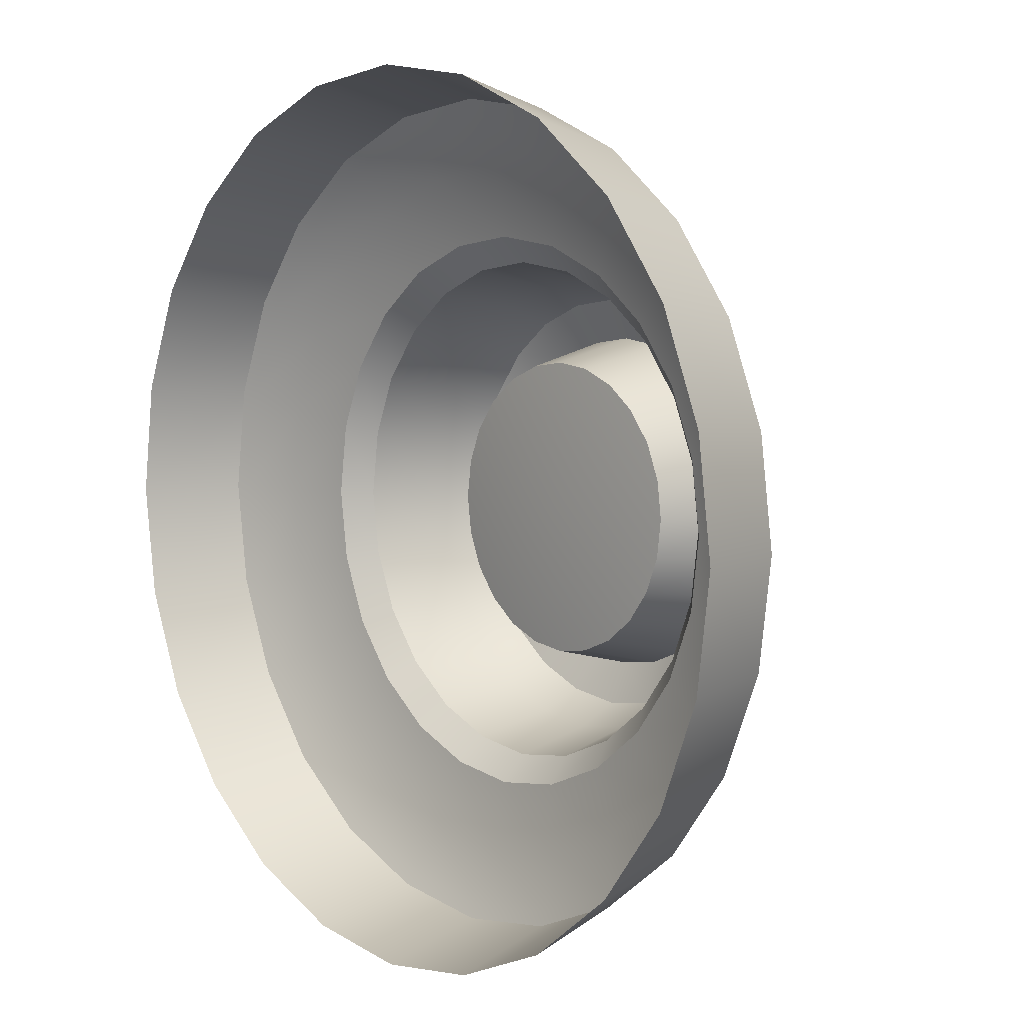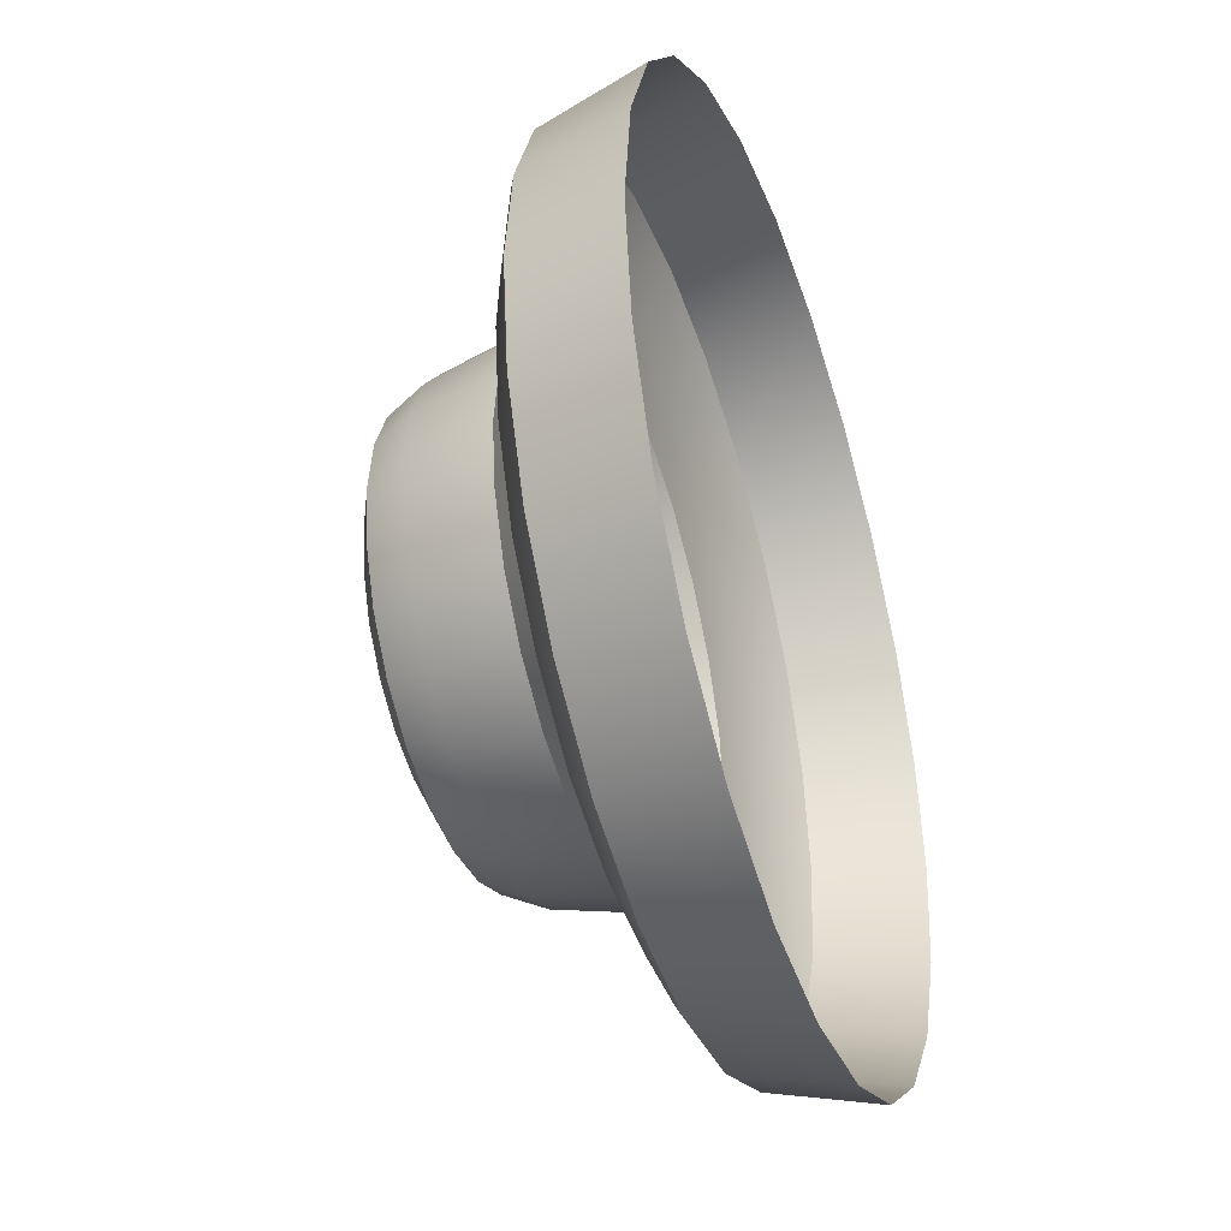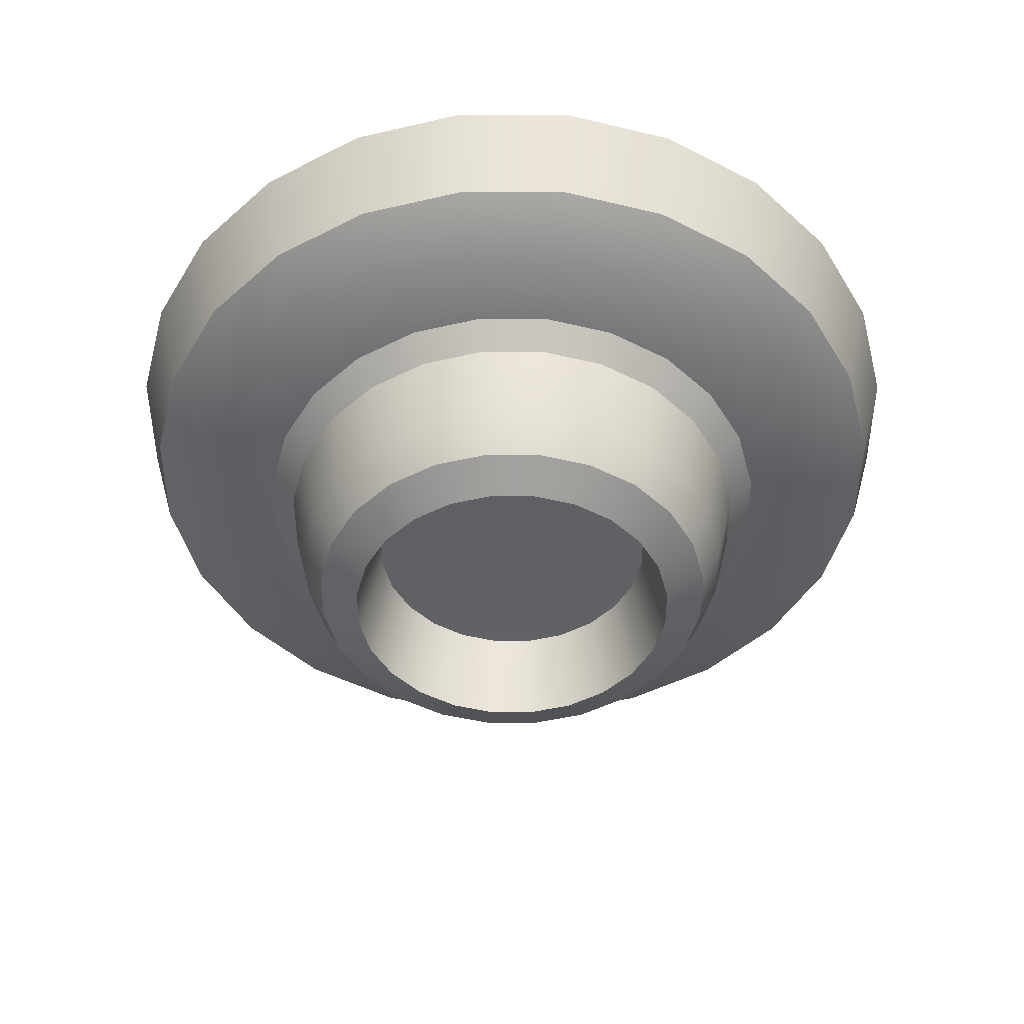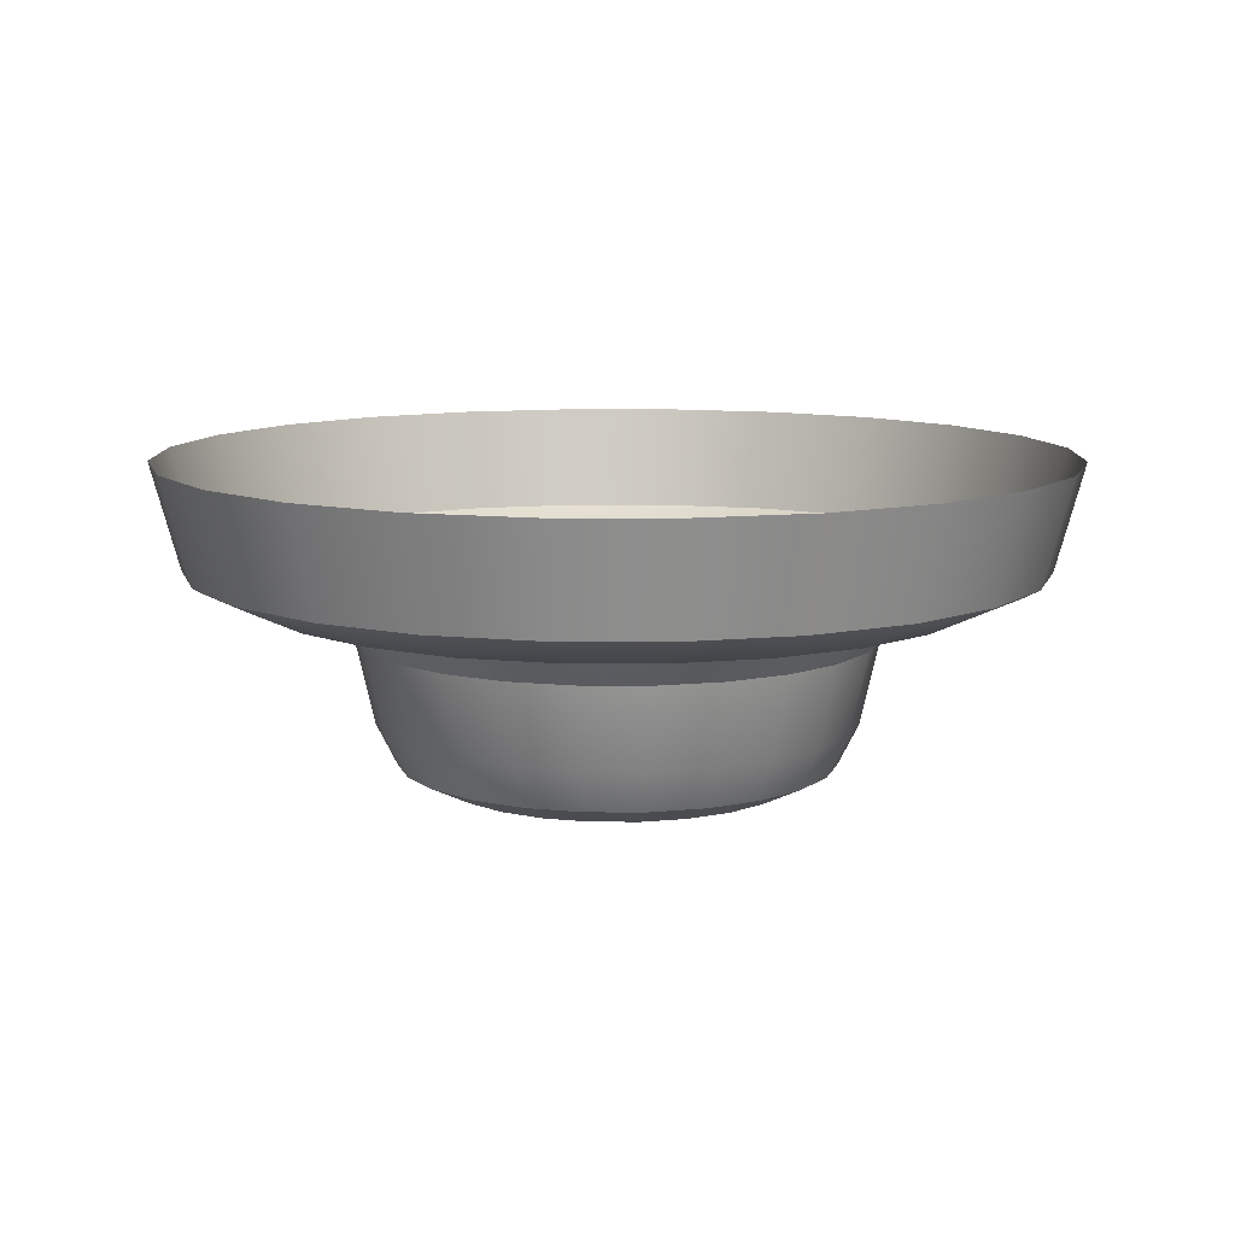
<metadata>
{"format":"obj","ext":"obj","renderer":"f3d","projection":"perspective","resolution":1024,"background":"white","views":[{"elev":6.2,"azim":49.5,"up":"+Y"},{"elev":-40.7,"azim":-71.1,"up":"+Y"},{"elev":-46.9,"azim":172.4,"up":"+Z"},{"elev":10.2,"azim":-67.0,"up":"+Z"}]}
</metadata>
<code>
o sponza_268
v 50.25 83.91 18.39
v 50.22 84.16 18.39
v 50.28 84.18 18.63
v 50.32 83.91 18.63
v 50.12 84.4 18.39
v 50.18 84.43 18.63
v 49.97 84.6 18.39
v 50.02 84.64 18.63
v 49.77 84.75 18.39
v 49.8 84.81 18.63
v 49.54 84.85 18.39
v 49.55 84.91 18.63
v 49.29 84.88 18.39
v 49.29 84.95 18.63
v 49.04 84.85 18.39
v 49.02 84.91 18.63
v 48.8 84.75 18.39
v 48.77 84.81 18.63
v 48.6 84.6 18.39
v 48.56 84.64 18.63
v 48.45 84.4 18.39
v 48.39 84.43 18.63
v 48.35 84.16 18.39
v 48.29 84.18 18.63
v 48.32 83.91 18.39
v 48.25 83.91 18.63
v 48.35 83.66 18.39
v 48.29 83.65 18.63
v 48.45 83.43 18.39
v 48.39 83.4 18.63
v 48.6 83.23 18.39
v 48.56 83.18 18.63
v 48.8 83.08 18.39
v 48.77 83.02 18.63
v 49.04 82.98 18.39
v 49.02 82.92 18.63
v 49.29 82.95 18.39
v 49.29 82.88 18.63
v 49.54 82.98 18.39
v 49.55 82.92 18.63
v 49.77 83.08 18.39
v 49.8 83.02 18.63
v 49.97 83.23 18.39
v 50.02 83.18 18.63
v 50.12 83.43 18.39
v 50.18 83.4 18.63
v 50.22 83.66 18.39
v 50.28 83.65 18.63
v 49.76 84.19 18.03
v 49.81 84.06 18.03
v 49.77 84.04 17.94
v 49.72 84.16 17.94
v 49.77 84.04 17.94
v 49.68 84.02 17.89
v 49.64 84.12 17.89
v 49.72 84.16 17.94
v 49.69 83.91 17.89
v 49.79 83.91 17.94
v 49.56 84.39 18.03
v 49.67 84.3 18.03
v 49.64 84.27 17.94
v 49.54 84.35 17.94
v 49.64 84.27 17.94
v 49.57 84.2 17.89
v 49.49 84.26 17.89
v 49.54 84.35 17.94
v 49.29 84.46 18.03
v 49.43 84.44 18.03
v 49.42 84.4 17.94
v 49.29 84.41 17.94
v 49.42 84.4 17.94
v 49.39 84.3 17.89
v 49.29 84.32 17.89
v 49.29 84.41 17.94
v 49.01 84.39 18.03
v 49.15 84.44 18.03
v 49.16 84.4 17.94
v 49.04 84.35 17.94
v 49.16 84.4 17.94
v 49.18 84.3 17.89
v 49.09 84.26 17.89
v 49.04 84.35 17.94
v 48.81 84.19 18.03
v 48.9 84.3 18.03
v 48.93 84.27 17.94
v 48.85 84.16 17.94
v 48.93 84.27 17.94
v 49 84.2 17.89
v 48.94 84.12 17.89
v 48.85 84.16 17.94
v 48.74 83.91 18.03
v 48.76 84.06 18.03
v 48.8 84.04 17.94
v 48.79 83.91 17.94
v 48.8 84.04 17.94
v 48.9 84.02 17.89
v 48.88 83.91 17.89
v 48.79 83.91 17.94
v 48.81 83.64 18.03
v 48.76 83.77 18.03
v 48.8 83.78 17.94
v 48.85 83.66 17.94
v 48.8 83.78 17.94
v 48.9 83.81 17.89
v 48.94 83.71 17.89
v 48.85 83.66 17.94
v 49.01 83.44 18.03
v 48.9 83.53 18.03
v 48.93 83.56 17.94
v 49.04 83.48 17.94
v 48.93 83.56 17.94
v 49 83.63 17.89
v 49.09 83.56 17.89
v 49.04 83.48 17.94
v 49.29 83.37 18.03
v 49.15 83.39 18.03
v 49.16 83.43 17.94
v 49.29 83.41 17.94
v 49.16 83.43 17.94
v 49.18 83.52 17.89
v 49.29 83.51 17.89
v 49.29 83.41 17.94
v 49.56 83.44 18.03
v 49.43 83.39 18.03
v 49.42 83.43 17.94
v 49.54 83.48 17.94
v 49.42 83.43 17.94
v 49.39 83.52 17.89
v 49.49 83.56 17.89
v 49.54 83.48 17.94
v 49.76 83.64 18.03
v 49.67 83.53 18.03
v 49.64 83.56 17.94
v 49.72 83.66 17.94
v 49.64 83.56 17.94
v 49.57 83.63 17.89
v 49.64 83.71 17.89
v 49.72 83.66 17.94
v 49.83 83.91 18.03
v 49.81 83.77 18.03
v 49.77 83.78 17.94
v 49.79 83.91 17.94
v 49.77 83.78 17.94
v 49.68 83.81 17.89
v 49.86 84.07 18.23
v 49.8 84.21 18.23
v 49.88 83.91 18.23
v 49.7 84.33 18.23
v 49.58 84.43 18.23
v 49.44 84.48 18.23
v 49.29 84.51 18.23
v 49.13 84.48 18.23
v 48.99 84.43 18.23
v 48.87 84.33 18.23
v 48.77 84.21 18.23
v 48.72 84.07 18.23
v 48.7 83.91 18.23
v 48.72 83.76 18.23
v 48.77 83.62 18.23
v 48.87 83.5 18.23
v 48.99 83.4 18.23
v 49.13 83.34 18.23
v 49.29 83.32 18.23
v 49.44 83.34 18.23
v 49.58 83.4 18.23
v 49.7 83.5 18.23
v 49.8 83.62 18.23
v 49.86 83.76 18.23
v 49.99 84.32 18.32
v 50.07 84.12 18.32
v 49.92 84.08 18.29
v 49.85 84.24 18.29
v 50.1 83.91 18.32
v 49.94 83.91 18.29
v 50.07 83.7 18.32
v 49.92 83.75 18.29
v 49.99 83.51 18.32
v 49.85 83.59 18.29
v 49.86 83.34 18.32
v 49.75 83.45 18.29
v 49.69 83.21 18.32
v 49.61 83.35 18.29
v 49.5 83.13 18.32
v 49.46 83.29 18.29
v 49.29 83.1 18.32
v 49.29 83.26 18.29
v 49.08 83.13 18.32
v 49.12 83.29 18.29
v 48.88 83.21 18.32
v 48.96 83.35 18.29
v 48.71 83.34 18.32
v 48.83 83.45 18.29
v 48.58 83.51 18.32
v 48.72 83.59 18.29
v 48.5 83.7 18.32
v 48.66 83.75 18.29
v 48.47 83.91 18.32
v 48.64 83.91 18.29
v 48.5 84.12 18.32
v 48.66 84.08 18.29
v 48.58 84.32 18.32
v 48.72 84.24 18.29
v 48.71 84.49 18.32
v 48.83 84.37 18.29
v 48.88 84.62 18.32
v 48.96 84.48 18.29
v 49.08 84.7 18.32
v 49.12 84.54 18.29
v 49.29 84.73 18.32
v 49.29 84.57 18.29
v 49.5 84.7 18.32
v 49.46 84.54 18.29
v 49.69 84.62 18.32
v 49.61 84.48 18.29
v 49.86 84.49 18.32
v 49.75 84.37 18.29
v 49.64 83.91 18.11
v 49.63 84 18.11
v 49.68 84.02 17.89
v 49.69 83.91 17.89
v 49.59 84.09 18.11
v 49.64 84.12 17.89
v 49.53 84.16 18.11
v 49.57 84.2 17.89
v 49.46 84.22 18.11
v 49.49 84.26 17.89
v 49.38 84.25 18.11
v 49.39 84.3 17.89
v 49.29 84.26 18.11
v 49.29 84.32 17.89
v 49.2 84.25 18.11
v 49.18 84.3 17.89
v 49.11 84.22 18.11
v 49.09 84.26 17.89
v 49.04 84.16 18.11
v 49 84.2 17.89
v 48.98 84.09 18.11
v 48.94 84.12 17.89
v 48.95 84 18.11
v 48.9 84.02 17.89
v 48.94 83.91 18.11
v 48.88 83.91 17.89
v 48.95 83.82 18.11
v 48.9 83.81 17.89
v 48.98 83.74 18.11
v 48.94 83.71 17.89
v 49.04 83.67 18.11
v 49 83.63 17.89
v 49.11 83.61 18.11
v 49.09 83.56 17.89
v 49.2 83.58 18.11
v 49.18 83.52 17.89
v 49.29 83.56 18.11
v 49.29 83.51 17.89
v 49.38 83.58 18.11
v 49.39 83.52 17.89
v 49.46 83.61 18.11
v 49.49 83.56 17.89
v 49.53 83.67 18.11
v 49.57 83.63 17.89
v 49.59 83.74 18.11
v 49.64 83.71 17.89
v 49.63 83.82 18.11
v 49.68 83.81 17.89
v 49.64 83.91 18.11
v 49.29 83.91 18.14
v 49.63 84 18.11
v 49.59 84.09 18.11
v 49.53 84.16 18.11
v 49.46 84.22 18.11
v 49.38 84.25 18.11
v 49.29 84.26 18.11
v 49.2 84.25 18.11
v 49.11 84.22 18.11
v 49.04 84.16 18.11
v 48.98 84.09 18.11
v 48.95 84 18.11
v 48.94 83.91 18.11
v 48.95 83.82 18.11
v 48.98 83.74 18.11
v 49.04 83.67 18.11
v 49.11 83.61 18.11
v 49.2 83.58 18.11
v 49.29 83.56 18.11
v 49.38 83.58 18.11
v 49.46 83.61 18.11
v 49.53 83.67 18.11
v 49.59 83.74 18.11
v 49.63 83.82 18.11
v 50.22 84.16 18.39
v 50.19 84.16 18.37
v 50.1 84.38 18.37
v 50.12 84.4 18.39
v 50.22 83.91 18.37
v 50.25 83.91 18.39
v 50.22 83.66 18.39
v 50.19 83.67 18.37
v 49.97 83.23 18.39
v 49.95 83.25 18.37
v 50.1 83.45 18.37
v 50.12 83.43 18.39
v 49.54 82.98 18.39
v 49.53 83.01 18.37
v 49.76 83.1 18.37
v 49.77 83.08 18.39
v 49.04 82.98 18.39
v 49.04 83.01 18.37
v 49.29 82.98 18.37
v 49.29 82.95 18.39
v 48.6 83.23 18.39
v 48.63 83.25 18.37
v 48.82 83.1 18.37
v 48.8 83.08 18.39
v 48.35 83.66 18.39
v 48.38 83.67 18.37
v 48.48 83.45 18.37
v 48.45 83.43 18.39
v 48.35 84.16 18.39
v 48.38 84.16 18.37
v 48.35 83.91 18.37
v 48.32 83.91 18.39
v 48.6 84.6 18.39
v 48.63 84.58 18.37
v 48.48 84.38 18.37
v 48.45 84.4 18.39
v 49.04 84.85 18.39
v 49.04 84.82 18.37
v 48.82 84.72 18.37
v 48.8 84.75 18.39
v 49.54 84.85 18.39
v 49.53 84.82 18.37
v 49.29 84.85 18.37
v 49.29 84.88 18.39
v 49.97 84.6 18.39
v 49.95 84.58 18.37
v 49.76 84.72 18.37
v 49.77 84.75 18.39
v 49.8 84.21 18.23
v 49.85 84.24 18.29
v 49.92 84.08 18.29
v 49.86 84.07 18.23
v 49.94 83.91 18.29
v 49.88 83.91 18.23
v 49.58 84.43 18.23
v 49.61 84.48 18.29
v 49.75 84.37 18.29
v 49.7 84.33 18.23
v 49.29 84.51 18.23
v 49.29 84.57 18.29
v 49.46 84.54 18.29
v 49.44 84.48 18.23
v 48.99 84.43 18.23
v 48.96 84.48 18.29
v 49.12 84.54 18.29
v 49.13 84.48 18.23
v 48.77 84.21 18.23
v 48.72 84.24 18.29
v 48.83 84.37 18.29
v 48.87 84.33 18.23
v 48.7 83.91 18.23
v 48.64 83.91 18.29
v 48.66 84.08 18.29
v 48.72 84.07 18.23
v 48.77 83.62 18.23
v 48.72 83.59 18.29
v 48.66 83.75 18.29
v 48.72 83.76 18.23
v 48.99 83.4 18.23
v 48.96 83.35 18.29
v 48.83 83.45 18.29
v 48.87 83.5 18.23
v 49.29 83.32 18.23
v 49.29 83.26 18.29
v 49.12 83.29 18.29
v 49.13 83.34 18.23
v 49.58 83.4 18.23
v 49.61 83.35 18.29
v 49.46 83.29 18.29
v 49.44 83.34 18.23
v 49.8 83.62 18.23
v 49.85 83.59 18.29
v 49.75 83.45 18.29
v 49.7 83.5 18.23
v 49.92 83.75 18.29
v 49.86 83.76 18.23
f 1 2 3
f 1 3 4
f 2 5 6
f 2 6 3
f 5 7 8
f 5 8 6
f 7 9 10
f 7 10 8
f 9 11 12
f 9 12 10
f 11 13 14
f 11 14 12
f 13 15 16
f 13 16 14
f 15 17 18
f 15 18 16
f 17 19 20
f 17 20 18
f 19 21 22
f 19 22 20
f 21 23 24
f 21 24 22
f 23 25 26
f 23 26 24
f 25 27 28
f 25 28 26
f 27 29 30
f 27 30 28
f 29 31 32
f 29 32 30
f 31 33 34
f 31 34 32
f 33 35 36
f 33 36 34
f 35 37 38
f 35 38 36
f 37 39 40
f 37 40 38
f 39 41 42
f 39 42 40
f 41 43 44
f 41 44 42
f 43 45 46
f 43 46 44
f 45 47 48
f 45 48 46
f 47 1 4
f 47 4 48
f 49 50 51
f 49 51 52
f 53 54 55
f 53 55 56
f 57 54 53
f 57 53 58
f 59 60 61
f 59 61 62
f 63 64 65
f 63 65 66
f 55 64 63
f 55 63 56
f 67 68 69
f 67 69 70
f 71 72 73
f 71 73 74
f 65 72 71
f 65 71 66
f 75 76 77
f 75 77 78
f 79 80 81
f 79 81 82
f 73 80 79
f 73 79 74
f 83 84 85
f 83 85 86
f 87 88 89
f 87 89 90
f 81 88 87
f 81 87 82
f 91 92 93
f 91 93 94
f 95 96 97
f 95 97 98
f 89 96 95
f 89 95 90
f 99 100 101
f 99 101 102
f 103 104 105
f 103 105 106
f 97 104 103
f 97 103 98
f 107 108 109
f 107 109 110
f 111 112 113
f 111 113 114
f 105 112 111
f 105 111 106
f 115 116 117
f 115 117 118
f 119 120 121
f 119 121 122
f 113 120 119
f 113 119 114
f 123 124 125
f 123 125 126
f 127 128 129
f 127 129 130
f 121 128 127
f 121 127 122
f 131 132 133
f 131 133 134
f 135 136 137
f 135 137 138
f 129 136 135
f 129 135 130
f 139 140 141
f 139 141 142
f 143 144 57
f 143 57 58
f 137 144 143
f 137 143 138
f 145 50 49
f 145 49 146
f 50 145 147
f 50 147 139
f 148 60 59
f 148 59 149
f 60 148 146
f 60 146 49
f 150 68 67
f 150 67 151
f 68 150 149
f 68 149 59
f 152 76 75
f 152 75 153
f 76 152 151
f 76 151 67
f 154 84 83
f 154 83 155
f 84 154 153
f 84 153 75
f 156 92 91
f 156 91 157
f 92 156 155
f 92 155 83
f 158 100 99
f 158 99 159
f 100 158 157
f 100 157 91
f 160 108 107
f 160 107 161
f 108 160 159
f 108 159 99
f 162 116 115
f 162 115 163
f 116 162 161
f 116 161 107
f 164 124 123
f 164 123 165
f 124 164 163
f 124 163 115
f 166 132 131
f 166 131 167
f 132 166 165
f 132 165 123
f 168 140 139
f 168 139 147
f 140 168 167
f 140 167 131
f 169 170 171
f 169 171 172
f 170 173 174
f 170 174 171
f 173 175 176
f 173 176 174
f 175 177 178
f 175 178 176
f 177 179 180
f 177 180 178
f 179 181 182
f 179 182 180
f 181 183 184
f 181 184 182
f 183 185 186
f 183 186 184
f 185 187 188
f 185 188 186
f 187 189 190
f 187 190 188
f 189 191 192
f 189 192 190
f 191 193 194
f 191 194 192
f 193 195 196
f 193 196 194
f 195 197 198
f 195 198 196
f 197 199 200
f 197 200 198
f 199 201 202
f 199 202 200
f 201 203 204
f 201 204 202
f 203 205 206
f 203 206 204
f 205 207 208
f 205 208 206
f 207 209 210
f 207 210 208
f 209 211 212
f 209 212 210
f 211 213 214
f 211 214 212
f 213 215 216
f 213 216 214
f 215 169 172
f 215 172 216
f 217 218 219
f 217 219 220
f 218 221 222
f 218 222 219
f 221 223 224
f 221 224 222
f 223 225 226
f 223 226 224
f 225 227 228
f 225 228 226
f 227 229 230
f 227 230 228
f 229 231 232
f 229 232 230
f 231 233 234
f 231 234 232
f 233 235 236
f 233 236 234
f 235 237 238
f 235 238 236
f 237 239 240
f 237 240 238
f 239 241 242
f 239 242 240
f 241 243 244
f 241 244 242
f 243 245 246
f 243 246 244
f 245 247 248
f 245 248 246
f 247 249 250
f 247 250 248
f 249 251 252
f 249 252 250
f 251 253 254
f 251 254 252
f 253 255 256
f 253 256 254
f 255 257 258
f 255 258 256
f 257 259 260
f 257 260 258
f 259 261 262
f 259 262 260
f 261 263 264
f 261 264 262
f 263 217 220
f 263 220 264
f 265 266 267
f 267 266 268
f 268 266 269
f 269 266 270
f 270 266 271
f 271 266 272
f 272 266 273
f 273 266 274
f 274 266 275
f 275 266 276
f 276 266 277
f 277 266 278
f 278 266 279
f 279 266 280
f 280 266 281
f 281 266 282
f 282 266 283
f 283 266 284
f 284 266 285
f 285 266 286
f 286 266 287
f 287 266 288
f 288 266 289
f 289 266 265
f 290 291 292
f 290 292 293
f 294 295 296
f 294 296 297
f 298 299 300
f 298 300 301
f 302 303 304
f 302 304 305
f 306 307 308
f 306 308 309
f 310 311 312
f 310 312 313
f 314 315 316
f 314 316 317
f 318 319 320
f 318 320 321
f 322 323 324
f 322 324 325
f 326 327 328
f 326 328 329
f 330 331 332
f 330 332 333
f 334 335 336
f 334 336 337
f 169 215 335
f 169 335 292
f 215 213 336
f 215 336 335
f 213 211 331
f 213 331 336
f 209 207 327
f 209 327 332
f 205 203 323
f 205 323 328
f 201 199 319
f 201 319 324
f 197 195 315
f 197 315 320
f 193 191 311
f 193 311 316
f 189 187 307
f 189 307 312
f 185 183 303
f 185 303 308
f 181 179 299
f 181 299 304
f 177 175 297
f 177 297 300
f 173 170 291
f 173 291 294
f 294 297 175
f 294 175 173
f 300 299 179
f 300 179 177
f 304 303 183
f 304 183 181
f 308 307 187
f 308 187 185
f 312 311 191
f 312 191 189
f 316 315 195
f 316 195 193
f 320 319 199
f 320 199 197
f 324 323 203
f 324 203 201
f 328 327 207
f 328 207 205
f 332 331 211
f 332 211 209
f 292 291 170
f 292 170 169
f 295 294 291
f 295 291 290
f 297 296 301
f 297 301 300
f 299 298 305
f 299 305 304
f 303 302 309
f 303 309 308
f 307 306 313
f 307 313 312
f 311 310 317
f 311 317 316
f 315 314 321
f 315 321 320
f 319 318 325
f 319 325 324
f 323 322 329
f 323 329 328
f 327 326 333
f 327 333 332
f 331 330 337
f 331 337 336
f 335 334 293
f 335 293 292
f 51 50 139
f 51 139 142
f 61 60 49
f 61 49 52
f 69 68 59
f 69 59 62
f 77 76 67
f 77 67 70
f 85 84 75
f 85 75 78
f 93 92 83
f 93 83 86
f 101 100 91
f 101 91 94
f 109 108 99
f 109 99 102
f 117 116 107
f 117 107 110
f 125 124 115
f 125 115 118
f 133 132 123
f 133 123 126
f 141 140 131
f 141 131 134
f 338 339 340
f 338 340 341
f 341 340 342
f 341 342 343
f 344 345 346
f 344 346 347
f 347 346 339
f 347 339 338
f 348 349 350
f 348 350 351
f 351 350 345
f 351 345 344
f 352 353 354
f 352 354 355
f 355 354 349
f 355 349 348
f 356 357 358
f 356 358 359
f 359 358 353
f 359 353 352
f 360 361 362
f 360 362 363
f 363 362 357
f 363 357 356
f 364 365 366
f 364 366 367
f 367 366 361
f 367 361 360
f 368 369 370
f 368 370 371
f 371 370 365
f 371 365 364
f 372 373 374
f 372 374 375
f 375 374 369
f 375 369 368
f 376 377 378
f 376 378 379
f 379 378 373
f 379 373 372
f 380 381 382
f 380 382 383
f 383 382 377
f 383 377 376
f 343 342 384
f 343 384 385
f 385 384 381
f 385 381 380

</code>
